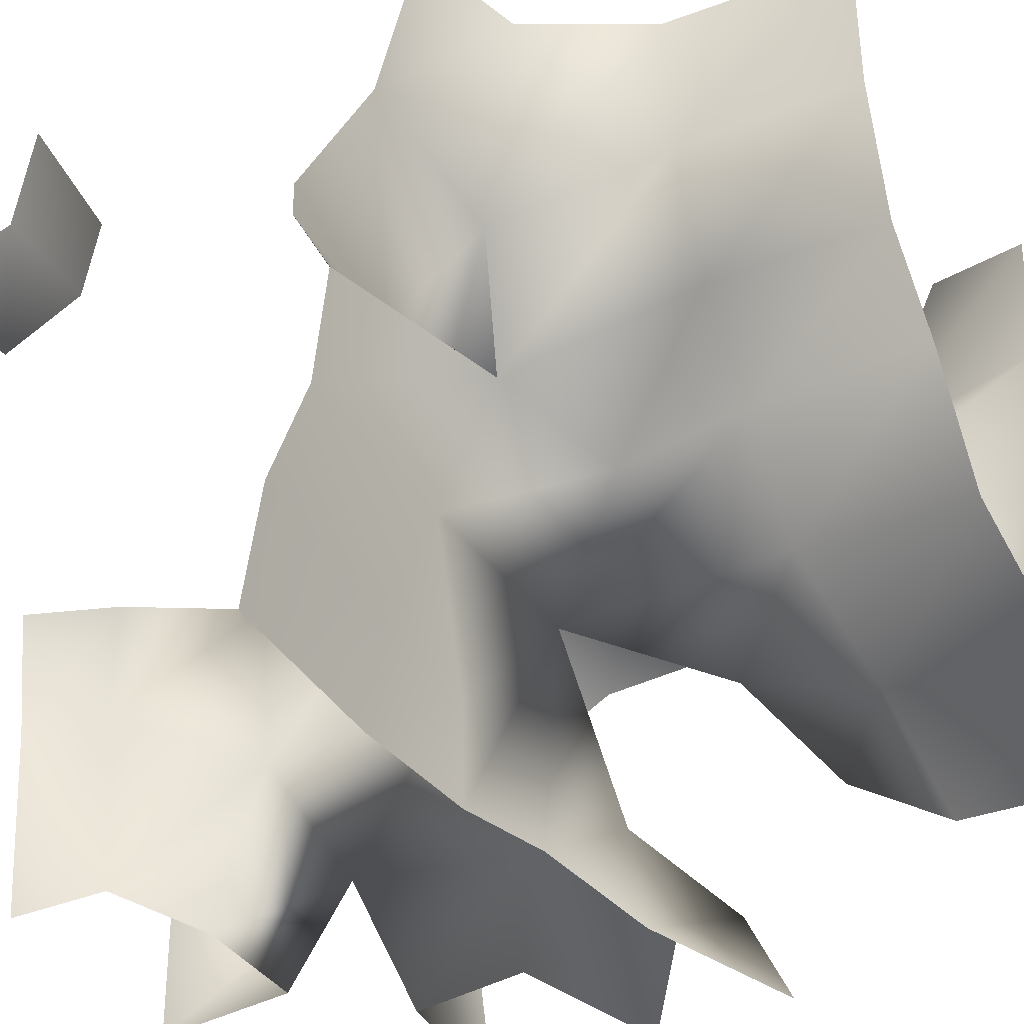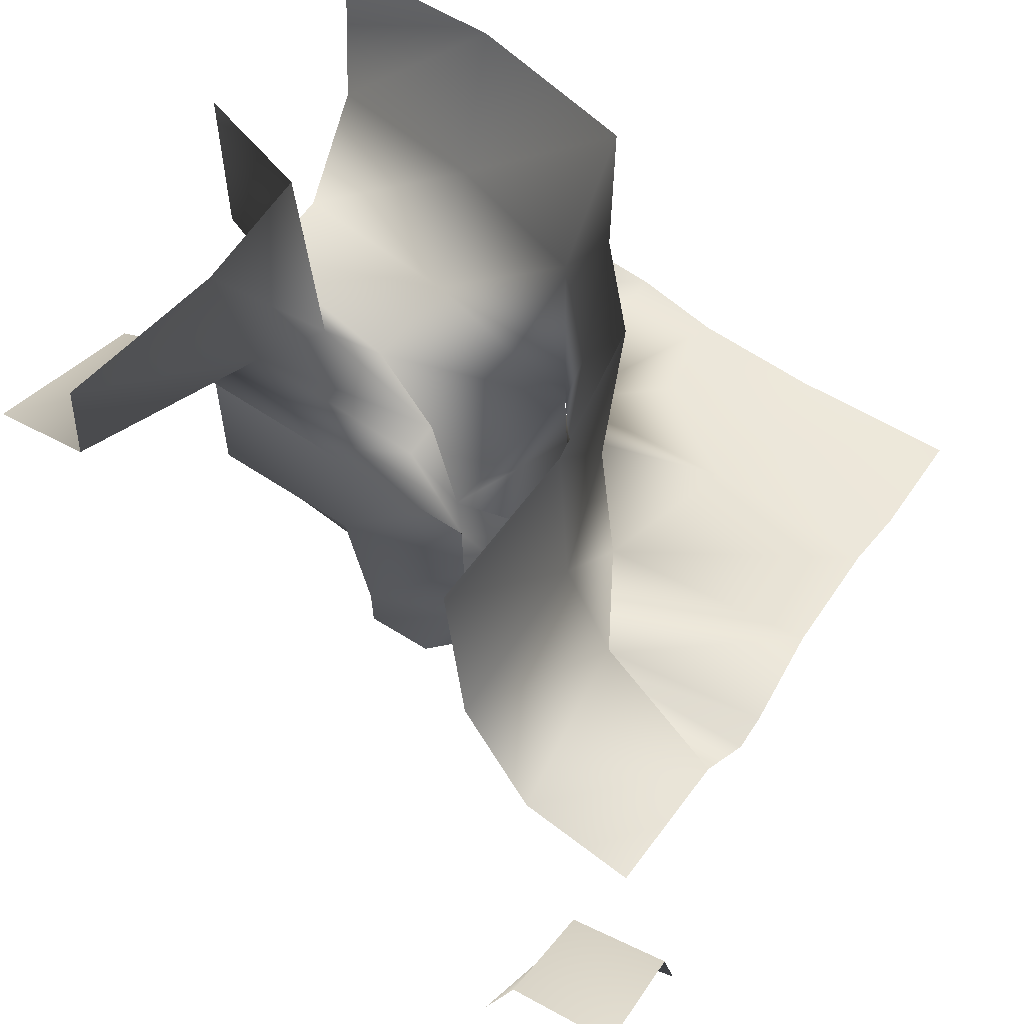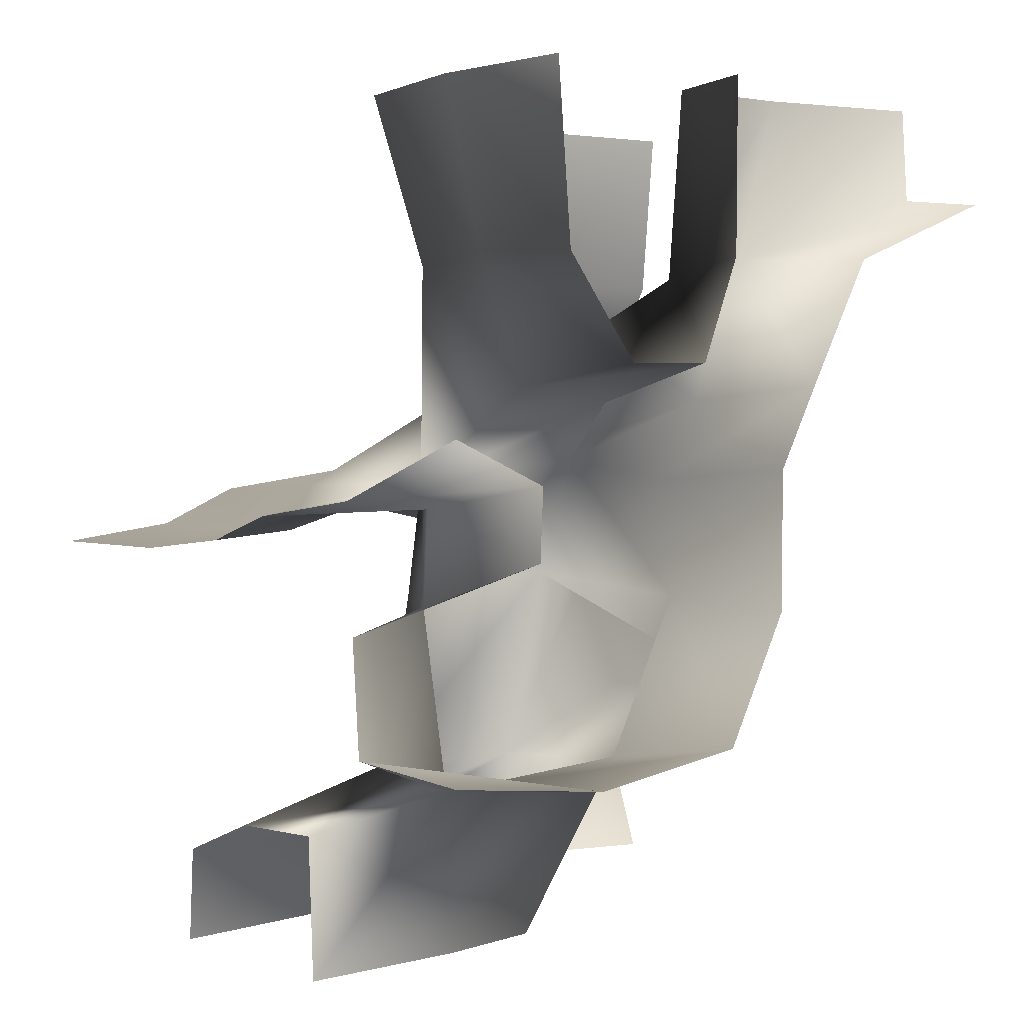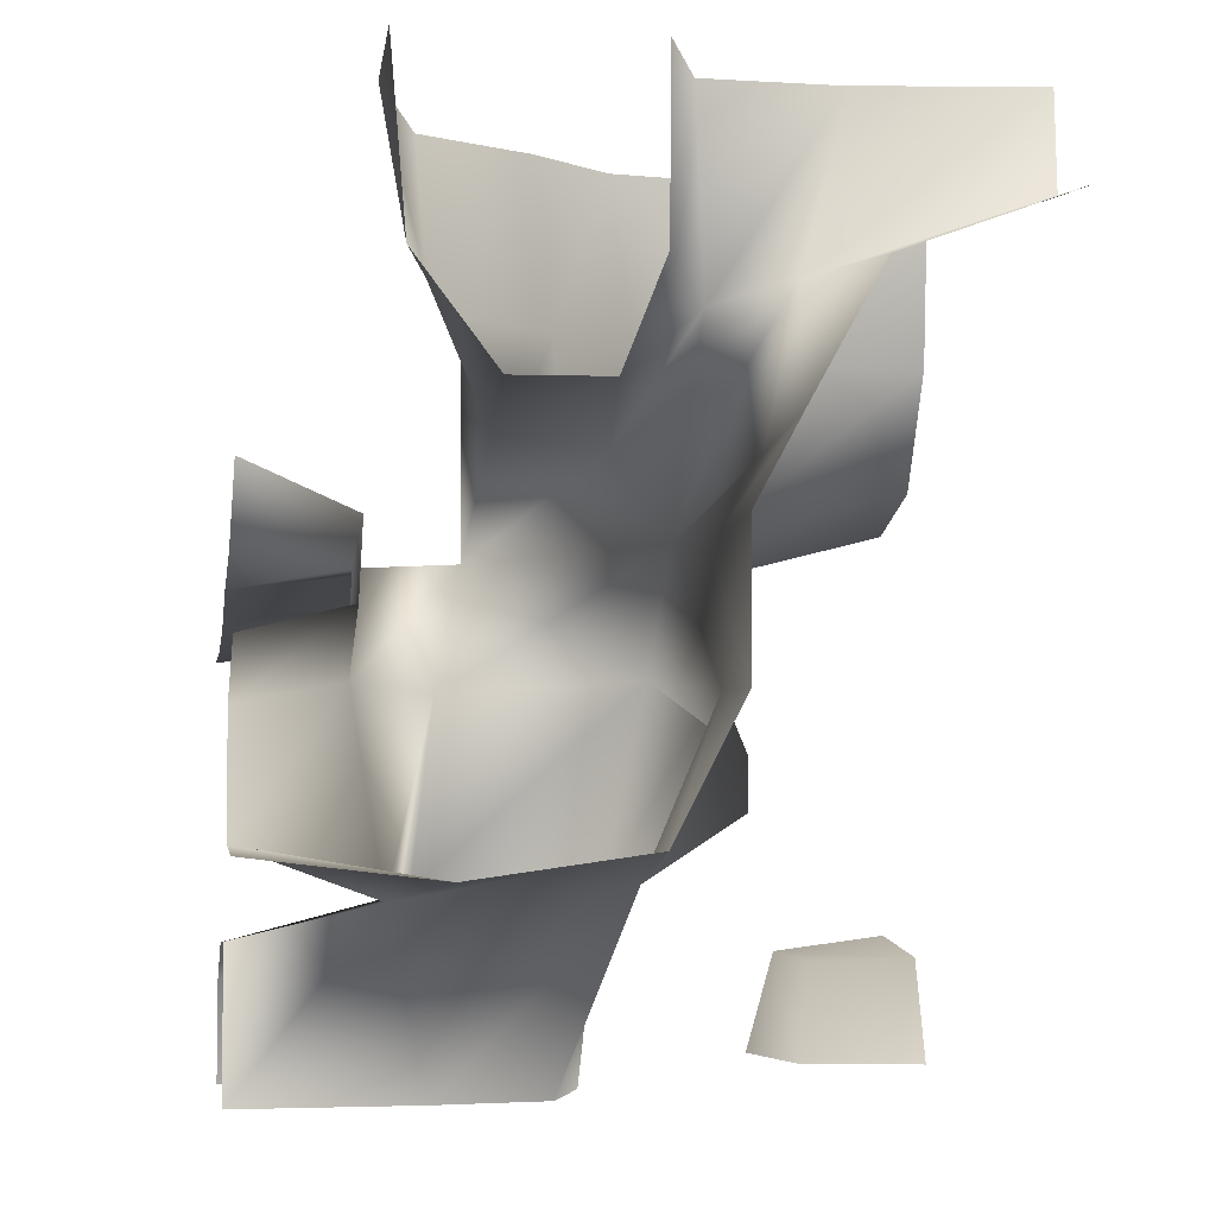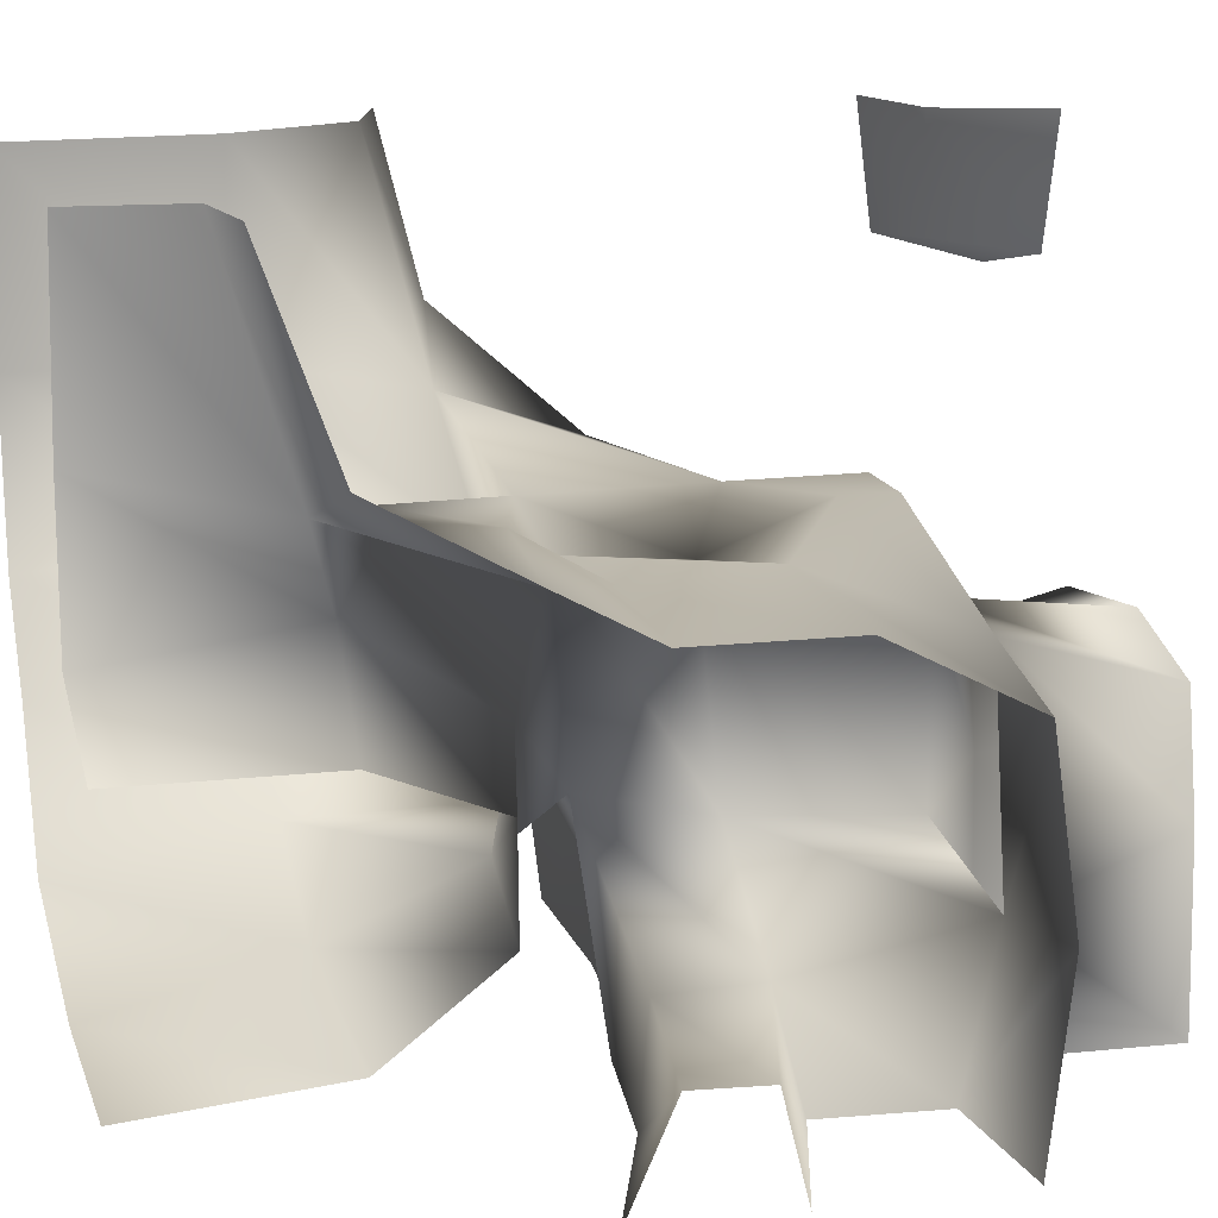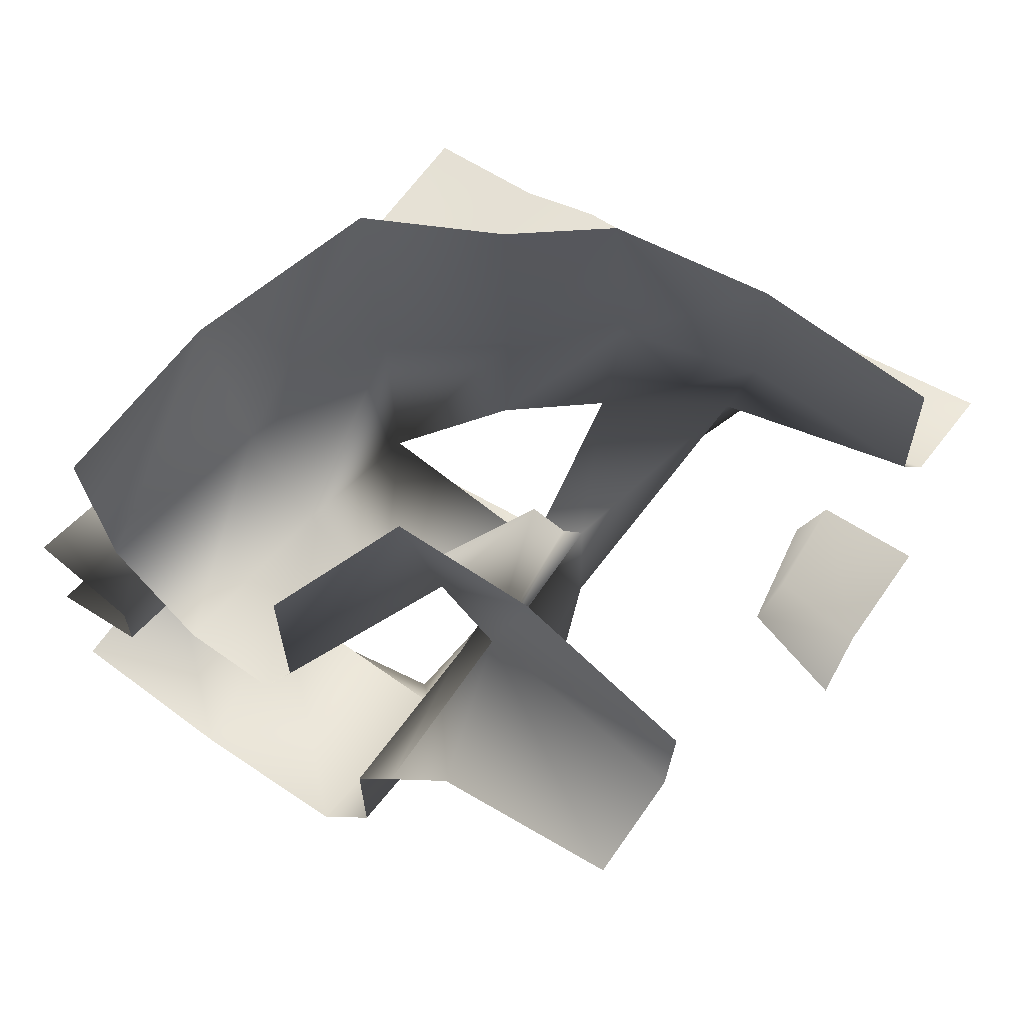
<metadata>
{"format":"obj","ext":"obj","renderer":"f3d","projection":"perspective","resolution":1024,"background":"white","views":[{"elev":-41.4,"azim":119.8,"up":"+Z"},{"elev":56.4,"azim":32.5,"up":"+Y"},{"elev":3.0,"azim":-129.3,"up":"+Y"},{"elev":-4.2,"azim":-99.1,"up":"+Y"},{"elev":13.9,"azim":-105.5,"up":"+Z"},{"elev":66.3,"azim":-54.3,"up":"+Y"}]}
</metadata>
<code>
v 0.4269 -1 0.8
v 0.5138 -0.7633 0.8
v 0.8 -0.725 0.8
v 0.5468 0.3173 0.8
v 0.8 0.2405 0.8
v -0.8 0.7526 0.8
v -0.582 0.7758 0.8
v 0.3938 0.5877 0.8
v -0.5653 1 0.8
v 0.3526 1 0.8
v 0.8 0.04066 -0.3183
v -0.8 0.596 -0.4966
v -0.406 0.6121 -0.425
v -0.05312 0.597 -0.3183
v -0.8 1 -0.5301
v -0.4001 1 -0.5191
v 0.01414 1 -0.4101
v -0.2288 -1 -0.1448
v 0.003159 -1 -0.06368
v 0.3227 -1 -0.09747
v -0.8 -0.4981 -0.01636
v -0.3768 -0.5689 0.00447
v 0.006996 -0.6059 -0.01885
v 0.2794 -0.7785 -0.1348
v -0.2846 -1 -0.8
v 0.231 -1 -0.8
v -0.8 -0.5053 -0.8
v -0.2691 -0.6792 -0.8
v -0.01019 -0.6918 -0.8
v 0.2156 -0.7809 -0.8
v -0.8 -0.1111 -0.8
v -0.4392 -0.2251 -0.8
v 0.1077 -0.04335 -0.8
v 0.4 -0.07649 -0.8
v 0.8 -0.08015 -0.8
v -0.8 0.2051 -0.8
v -0.4196 0.06657 -0.8
v -0.0891 0.0204 -0.8
v 0.5022 -1 0.5163
v 0.8 -1 0.4605
v -0.2797 -0.4306 0.2388
v -0.1143 -0.433 0.2412
v 0.5407 -0.7707 0.5516
v 0.8 -0.7597 0.5288
v -0.2807 -0.3179 0.2409
v 0.0007778 -0.2027 0.215
v 0.3978 -0.06672 0.2301
v 0.8 -0.03019 0.2537
v -0.8 0.3151 0.2418
v -0.4005 0.2783 0.2463
v -0.007054 0.1707 0.2127
v 0.4651 0.2035 0.3151
v 0.8 0.1467 0.4313
v -0.8 0.6073 0.4035
v -0.4916 0.615 0.3007
v -0.1262 0.4405 0.2357
v 0.3954 0.5952 0.3988
v -0.5052 1 0.4002
v 0.3683 1 0.3989
v -0.2714 -1 -0.4
v 0.2763 -1 -0.3738
v -0.8 -0.5526 -0.4014
v -0.3699 -0.6012 -0.4943
v -0.02 -0.5907 -0.416
v 0.2566 -0.7917 -0.3972
v -0.8 -0.05614 -0.5783
v -0.3831 -0.1771 -0.5676
v 0.1387 -0.02998 -0.5704
v 0.3996 -0.04104 -0.5391
v 0.8 -0.04496 -0.516
v -0.8 0.1043 -0.571
v -0.4012 0.04099 -0.5655
v -0.04115 0.0837 -0.3151
v 0.3972 0.06412 -0.3345
v -0.4612 -0.4887 -0.8
v -0.8 -0.2004 0.137
v -0.4084 -0.1907 0.1607
v -0.009142 -0.1525 0.08078
v 0.3979 -0.07039 0.1783
v 0.8 -0.02861 0.1644
v -0.8 0.3639 -0.1065
v -0.4243 0.2749 -0.06586
v -0.08069 0.1301 0.1221
v 0.3174 0.1475 0.04794
v 0.8 0.06585 -0.02961
v -0.8 0.6 -0.0129
v -0.4366 0.5644 0.1239
v 0.1293 0.6041 -0.09669
v 0.2993 0.6006 0.09781
v -0.8 1 -0.01066
v -0.5153 1 0.08883
v 0.16 1 -0.1374
v 0.314 1 0.05085
v -0.06518 -0.1868 -0.3723
v -0.8 0.3618 -0.3184
v -0.4018 0.3097 -0.2964
v -0.8 0.1242 0.1387
v -0.3975 0.08984 0.1358
v -0.1239 0.4486 0.152
v 0.1014 0.2982 -0.092
f 67 63 75 32
f 66 67 32 31
f 94 64 63 67
f 68 33 34 69
f 69 34 35 70
f 71 36 37 72
f 72 67 66 71
f 73 38 33 68
f 72 37 38 73
f 73 94 67 72
f 74 73 68 69
f 11 74 69 70
f 13 12 95 96
f 14 13 96 73
f 16 15 12 13
f 17 16 13 14
f 63 28 25 60
f 62 27 75 63
f 63 64 29 28
f 65 61 26 30
f 64 65 30 29
f 22 63 60 18
f 21 62 63 22
f 23 22 18 19
f 24 20 61 65
f 23 24 65 64
f 24 23 19 20
f 77 76 21 22
f 78 23 64 94
f 81 82 96 95
f 98 97 76 77
f 83 78 94 73
f 82 83 73 96
f 83 98 77 78
f 100 73 74 84
f 84 79 78 83
f 84 74 11 85
f 85 80 79 84
f 87 82 81 86
f 88 14 73 100
f 99 83 82 87
f 89 88 100 84
f 91 87 86 90
f 92 17 14 88
f 93 92 88 89
f 41 22 23 42
f 44 40 39 43
f 45 77 22 41
f 46 42 23 78
f 45 46 78 77
f 46 45 41 42
f 46 78 79 47
f 47 79 80 48
f 49 97 98 50
f 51 83 78 46
f 50 98 83 51
f 51 52 84 83
f 52 51 46 47
f 53 52 47 48
f 55 54 49 50
f 56 51 83 99
f 55 56 99 87
f 56 55 50 51
f 57 89 84 52
f 58 55 87 91
f 59 93 89 57
f 6 54 55 7
f 8 57 52 4
f 9 7 55 58
f 10 59 57 8
f 2 43 39 1
f 2 3 44 43
f 4 52 53 5

</code>
